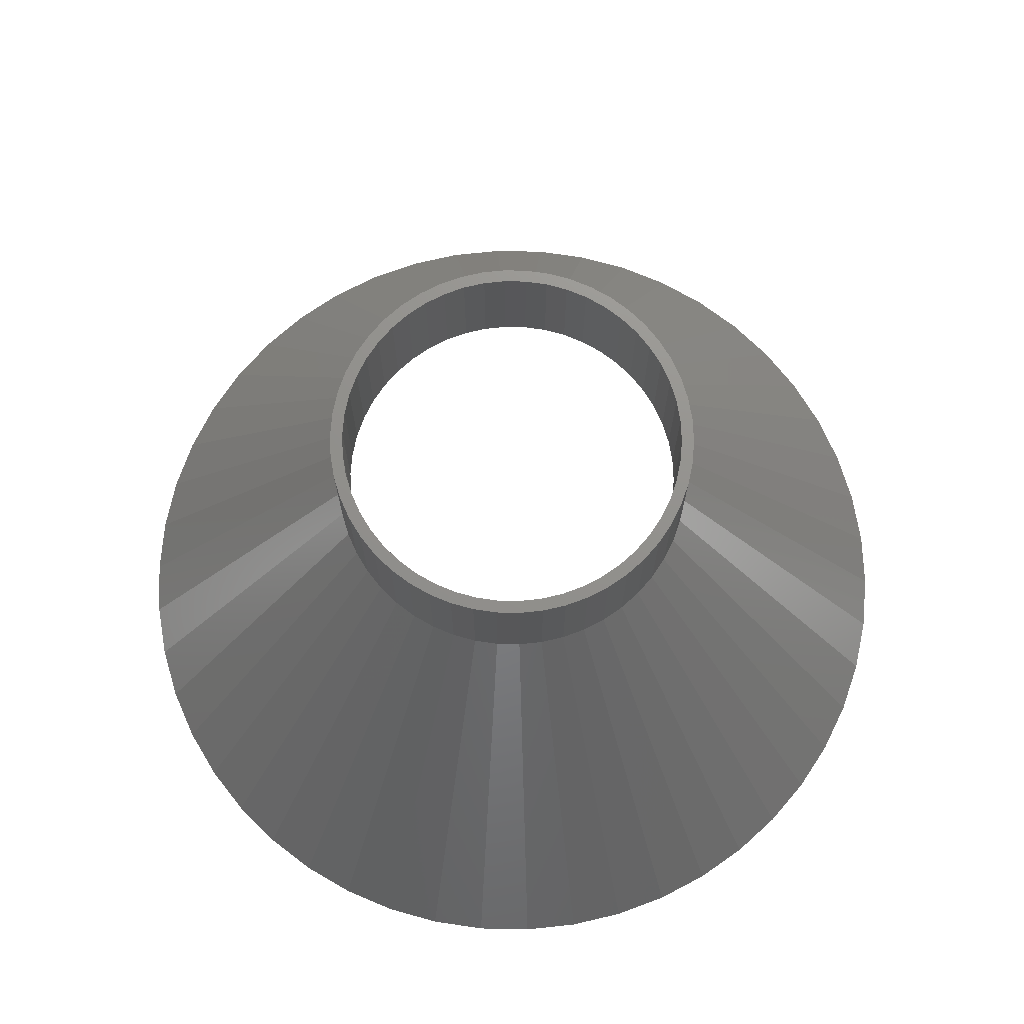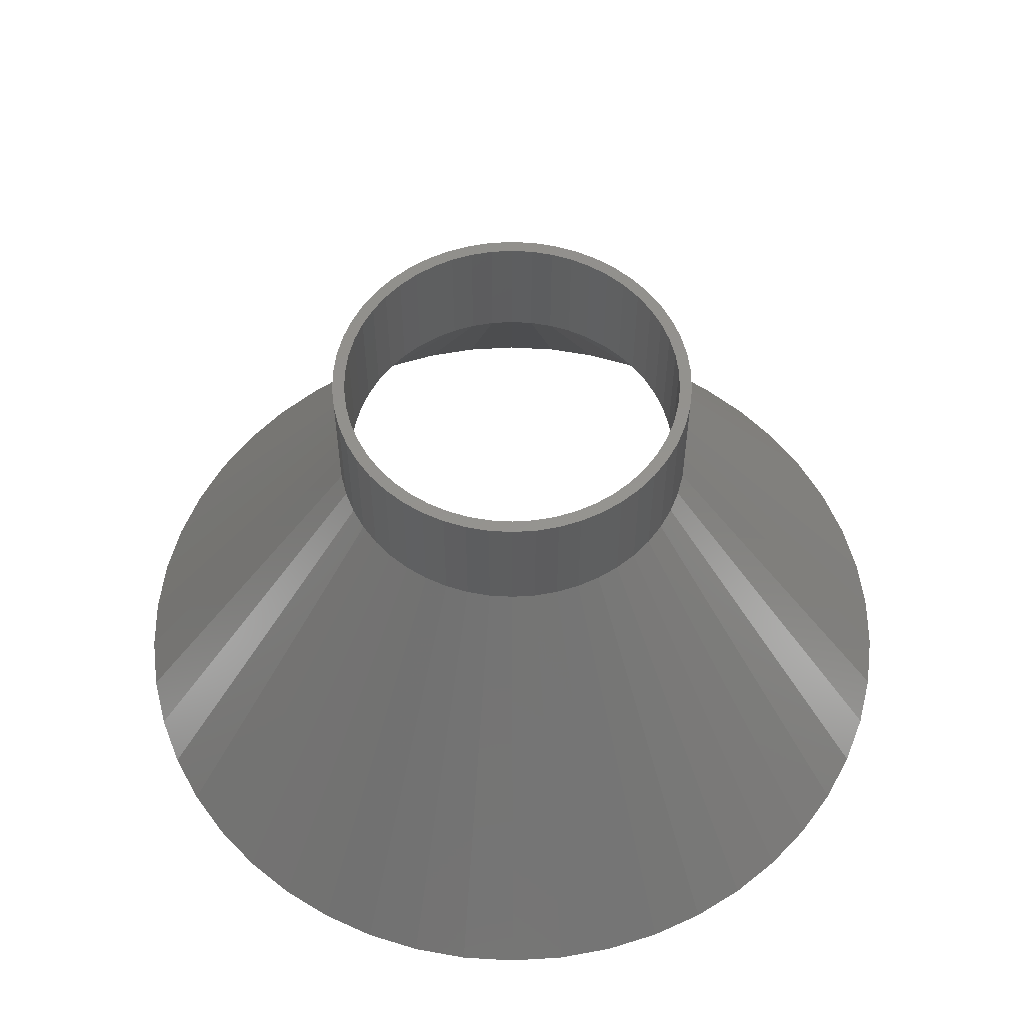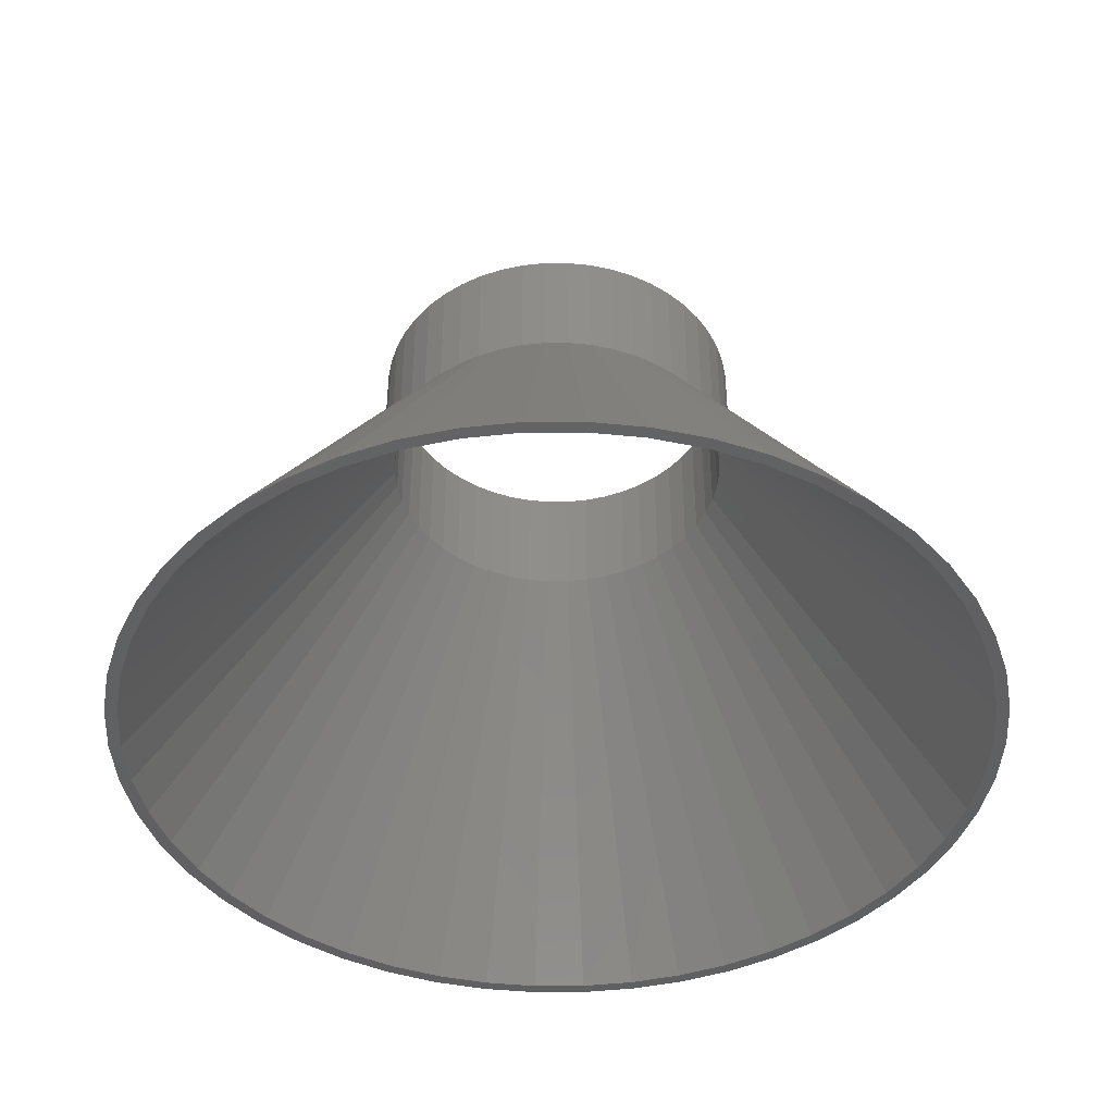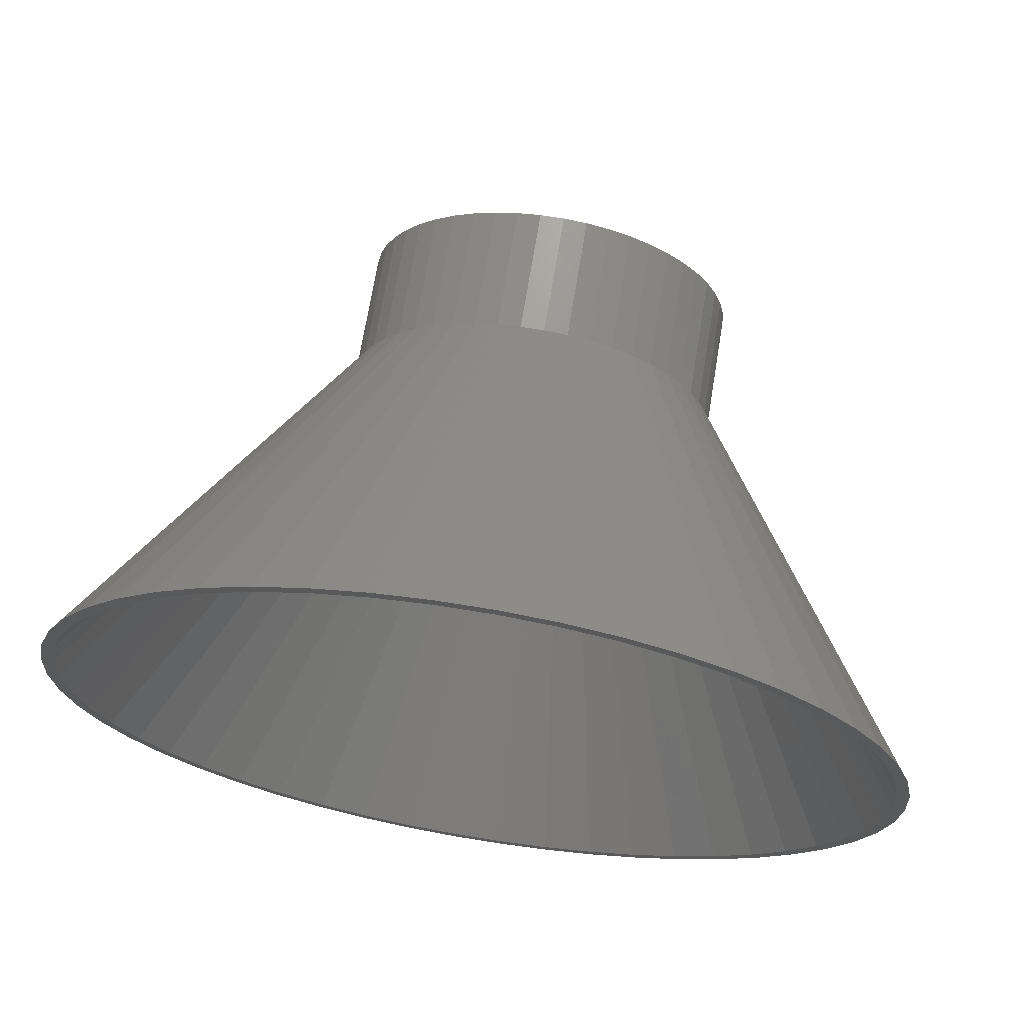
<metadata>
{"format":"stl","ext":"stl","renderer":"f3d","projection":"perspective","resolution":1024,"background":"white","views":[{"elev":72.1,"azim":-6.0,"up":"+Z"},{"elev":56.8,"azim":-169.3,"up":"+Z"},{"elev":-42.9,"azim":-136.5,"up":"+Z"},{"elev":69.5,"azim":-170.7,"up":"+Y"}]}
</metadata>
<code>
# stl→obj: 300 verts, 600 faces
v 34.72 4.387 0
v 15 0 30
v 35 0 0
v 33.9 8.704 0
v 14.53 3.73 30
v 22.31 -26.97 0
v 9.561 -11.56 30
v 18.75 -29.55 0
v 14.9 31.67 0
v 6.387 13.57 30
v 18.75 29.55 0
v 33.9 -8.704 0
v 13.95 -5.522 30
v 32.54 -12.88 0
v -10.93 10.27 30
v -25.51 23.96 0
v -12.14 8.817 30
v -34.72 4.387 0
v -35 0 0
v -15 0 30
v 30.67 16.86 0
v 13.14 7.226 30
v 32.54 12.88 0
v 25.51 23.96 0
v 12.14 8.817 30
v 28.32 20.57 0
v 6.387 -13.57 30
v 14.9 -31.67 0
v 34.72 -4.387 0
v -30.67 16.86 0
v -32.54 12.88 0
v -13.14 7.226 30
v -9.561 11.56 30
v -13.95 5.522 30
v -33.9 8.704 0
v -14.53 3.73 30
v -14.88 1.88 30
v -13.14 -7.226 30
v -30.67 -16.86 0
v -28.32 -20.57 0
v 6.558 34.38 0
v 4.635 14.27 30
v 10.82 33.29 0
v 10.93 10.27 30
v 22.31 26.97 0
v 9.561 11.56 30
v 13.95 5.522 30
v 10.82 -33.29 0
v 4.635 -14.27 30
v 6.558 -34.38 0
v 30.67 -16.86 0
v 13.14 -7.226 30
v 28.32 -20.57 0
v 14.53 -3.73 30
v -28.32 20.57 0
v -10.82 33.29 0
v -14.9 31.67 0
v -4.635 14.27 30
v -2.198 34.93 0
v -6.558 34.38 0
v -0.9419 14.97 30
v -18.75 29.55 0
v -6.387 13.57 30
v -22.31 26.97 0
v 2.198 34.93 0
v 0.9419 14.97 30
v -4.635 -14.27 30
v -14.9 -31.67 0
v -10.82 -33.29 0
v -8.037 -12.66 30
v -18.75 -29.55 0
v -6.387 -13.57 30
v -34.72 -4.387 0
v -12.14 -8.817 30
v -25.51 -23.96 0
v 8.037 12.66 30
v 0.9419 -14.97 30
v 2.198 -34.93 0
v -2.198 -34.93 0
v -0.9419 -14.97 30
v 10.93 -10.27 30
v 25.51 -23.96 0
v 12.14 -8.817 30
v -8.037 12.66 30
v -2.811 14.73 30
v 2.811 14.73 30
v 2.811 -14.73 30
v -6.558 -34.38 0
v -2.811 -14.73 30
v -10.93 -10.27 30
v -32.54 -12.88 0
v 34 0 0
v 33.73 -4.261 0
v 32.93 -8.455 0
v 31.61 -12.52 0
v 29.79 -16.38 0
v 27.51 -19.98 0
v 24.78 -23.27 0
v 21.67 -26.2 0
v 18.22 -28.71 0
v 14.48 -30.76 0
v 10.51 -32.34 0
v 6.371 -33.4 0
v 2.135 -33.93 0
v -2.135 -33.93 0
v -6.371 -33.4 0
v -10.51 -32.34 0
v -14.48 -30.76 0
v -18.22 -28.71 0
v -21.67 -26.2 0
v -22.31 -26.97 0
v -24.78 -23.27 0
v -27.51 -19.98 0
v -29.79 -16.38 0
v -31.61 -12.52 0
v -32.93 -8.455 0
v -33.9 -8.704 0
v -33.73 -4.261 0
v -34 0 0
v 33.73 4.261 0
v 32.93 8.455 0
v 31.61 12.52 0
v 29.79 16.38 0
v 27.51 19.98 0
v 24.78 23.27 0
v 21.67 26.2 0
v 18.22 28.71 0
v 14.48 30.76 0
v 10.51 32.34 0
v 6.371 33.4 0
v 2.135 33.93 0
v -2.135 33.93 0
v -6.371 33.4 0
v -10.51 32.34 0
v -14.48 30.76 0
v -18.22 28.71 0
v -21.67 26.2 0
v -24.78 23.27 0
v -27.51 19.98 0
v -29.79 16.38 0
v -31.61 12.52 0
v -32.93 8.455 0
v -33.73 4.261 0
v -14.53 -3.73 30
v 14.88 1.88 30
v -9.561 -11.56 30
v -13.95 -5.522 30
v -14.88 -1.88 30
v 8.037 -12.66 30
v 14.88 -1.88 30
v 14 0 30
v 13.89 1.755 30
v 5.961 -12.67 30
v 4.326 -13.31 30
v 10.21 9.584 30
v -10.21 9.584 30
v -7.502 11.82 30
v -11.33 8.229 30
v -14 0 30
v -13.89 -1.755 30
v 12.27 6.745 30
v 10.21 -9.584 30
v -12.27 6.745 30
v -13.02 5.154 30
v -4.326 13.31 30
v -13.89 1.755 30
v -10.21 -9.584 30
v 4.326 13.31 30
v 5.961 12.67 30
v 13.02 5.154 30
v 13.56 3.482 30
v -8.924 -10.79 30
v 13.02 -5.154 30
v 12.27 -6.745 30
v 13.89 -1.755 30
v 13.56 -3.482 30
v 2.623 13.75 30
v -5.961 -12.67 30
v -12.27 -6.745 30
v -11.33 -8.229 30
v 7.502 11.82 30
v 11.33 8.229 30
v 0.8791 -13.97 30
v 2.623 -13.75 30
v 7.502 -11.82 30
v 11.33 -8.229 30
v -5.961 12.67 30
v -8.924 10.79 30
v -0.8791 13.97 30
v 0.8791 13.97 30
v -13.56 3.482 30
v -13.02 -5.154 30
v 8.924 10.79 30
v -7.502 -11.82 30
v -4.326 -13.31 30
v -2.623 -13.75 30
v -0.8791 -13.97 30
v 8.924 -10.79 30
v -2.623 13.75 30
v -13.56 -3.482 30
v 15 0 40
v 14.88 1.88 40
v -14.88 1.88 40
v -15 0 40
v -0.9419 14.97 40
v 0.9419 14.97 40
v 0.9419 -14.97 40
v -0.9419 -14.97 40
v 9.561 11.56 40
v 10.93 10.27 40
v -10.93 10.27 40
v -9.561 11.56 40
v -6.387 13.57 40
v -4.635 14.27 40
v 13.95 5.522 40
v 13.14 7.226 40
v 12.14 8.817 40
v 4.635 14.27 40
v 6.387 13.57 40
v 8.037 12.66 40
v -13.14 7.226 40
v -13.95 5.522 40
v -12.14 8.817 40
v -14.53 3.73 40
v -8.037 12.66 40
v -2.811 14.73 40
v 14.53 3.73 40
v 2.811 14.73 40
v 14 0 40
v 13.89 1.755 40
v 14.88 -1.88 40
v 13.89 -1.755 40
v 13.56 3.482 40
v 13.02 5.154 40
v 12.27 6.745 40
v 11.33 8.229 40
v 10.21 9.584 40
v 8.924 10.79 40
v 7.502 11.82 40
v 5.961 12.67 40
v 4.326 13.31 40
v 2.623 13.75 40
v 0.8791 13.97 40
v -0.8791 13.97 40
v -2.623 13.75 40
v -4.326 13.31 40
v -5.961 12.67 40
v -7.502 11.82 40
v -8.924 10.79 40
v -10.21 9.584 40
v -11.33 8.229 40
v -12.27 6.745 40
v -13.02 5.154 40
v -13.56 3.482 40
v -13.89 1.755 40
v 14.53 -3.73 40
v 13.56 -3.482 40
v 13.95 -5.522 40
v 13.02 -5.154 40
v 13.14 -7.226 40
v 12.27 -6.745 40
v 12.14 -8.817 40
v 11.33 -8.229 40
v 10.93 -10.27 40
v 10.21 -9.584 40
v 9.561 -11.56 40
v 8.924 -10.79 40
v 8.037 -12.66 40
v 7.502 -11.82 40
v 6.387 -13.57 40
v 5.961 -12.67 40
v 4.635 -14.27 40
v 4.326 -13.31 40
v 2.811 -14.73 40
v 2.623 -13.75 40
v 0.8791 -13.97 40
v -0.8791 -13.97 40
v -2.623 -13.75 40
v -2.811 -14.73 40
v -4.326 -13.31 40
v -4.635 -14.27 40
v -5.961 -12.67 40
v -6.387 -13.57 40
v -7.502 -11.82 40
v -8.037 -12.66 40
v -8.924 -10.79 40
v -9.561 -11.56 40
v -10.21 -9.584 40
v -10.93 -10.27 40
v -11.33 -8.229 40
v -12.14 -8.817 40
v -12.27 -6.745 40
v -13.14 -7.226 40
v -13.02 -5.154 40
v -13.95 -5.522 40
v -13.56 -3.482 40
v -14.53 -3.73 40
v -13.89 -1.755 40
v -14.88 -1.88 40
v -14 0 40
f 1 2 3
f 4 5 1
f 6 7 8
f 9 10 11
f 12 13 14
f 15 16 17
f 18 19 20
f 21 22 23
f 24 25 26
f 8 27 28
f 3 2 29
f 30 31 32
f 33 16 15
f 34 35 36
f 36 18 37
f 38 39 40
f 41 42 43
f 43 42 9
f 24 44 25
f 45 46 24
f 4 47 5
f 48 49 50
f 51 52 53
f 14 52 51
f 54 13 12
f 17 55 32
f 16 55 17
f 56 57 58
f 59 60 61
f 57 62 63
f 62 64 33
f 65 66 41
f 31 35 34
f 67 68 69
f 70 71 72
f 20 19 73
f 74 40 75
f 26 25 22
f 26 22 21
f 9 42 10
f 11 46 45
f 11 10 76
f 24 46 44
f 50 77 78
f 79 77 80
f 77 79 78
f 81 7 82
f 28 49 48
f 13 52 14
f 53 83 82
f 52 83 53
f 55 30 32
f 60 56 58
f 58 57 63
f 64 16 33
f 63 62 84
f 84 62 33
f 61 60 85
f 41 86 42
f 41 66 86
f 65 61 66
f 61 65 59
f 35 18 36
f 37 18 20
f 87 77 50
f 80 88 79
f 67 88 89
f 74 75 90
f 38 91 39
f 92 3 29
f 3 92 1
f 93 29 12
f 29 93 92
f 12 94 93
f 14 94 12
f 14 95 94
f 51 95 14
f 51 96 95
f 53 96 51
f 53 97 96
f 82 97 53
f 82 98 97
f 6 98 82
f 6 99 98
f 8 99 6
f 8 100 99
f 28 100 8
f 28 101 100
f 48 101 28
f 48 102 101
f 50 102 48
f 50 103 102
f 78 103 50
f 78 104 103
f 78 105 104
f 79 105 78
f 79 106 105
f 88 106 79
f 88 107 106
f 69 107 88
f 69 108 107
f 68 108 69
f 68 109 108
f 71 109 68
f 71 110 109
f 111 110 71
f 111 112 110
f 75 112 111
f 75 113 112
f 40 113 75
f 40 114 113
f 39 114 40
f 39 115 114
f 91 115 39
f 91 116 115
f 117 116 91
f 116 117 118
f 73 118 117
f 118 73 119
f 120 1 92
f 1 120 4
f 121 4 120
f 121 23 4
f 122 23 121
f 122 21 23
f 123 21 122
f 123 26 21
f 124 26 123
f 124 24 26
f 125 24 124
f 125 45 24
f 126 45 125
f 126 11 45
f 127 11 126
f 127 9 11
f 128 9 127
f 128 43 9
f 129 43 128
f 129 41 43
f 130 41 129
f 130 65 41
f 131 65 130
f 132 65 131
f 132 59 65
f 133 59 132
f 133 60 59
f 134 60 133
f 134 56 60
f 135 56 134
f 135 57 56
f 136 57 135
f 136 62 57
f 137 62 136
f 137 64 62
f 138 64 137
f 138 16 64
f 139 16 138
f 139 55 16
f 140 55 139
f 140 30 55
f 141 30 140
f 141 31 30
f 142 31 141
f 35 142 143
f 142 35 31
f 18 143 119
f 19 119 73
f 143 18 35
f 119 19 18
f 144 73 117
f 11 76 46
f 23 47 4
f 23 22 47
f 1 145 2
f 1 5 145
f 27 49 28
f 82 7 6
f 83 81 82
f 29 54 12
f 32 31 34
f 85 60 58
f 67 69 88
f 89 88 80
f 90 75 146
f 146 75 111
f 146 71 70
f 146 111 71
f 72 71 68
f 72 68 67
f 38 40 74
f 147 91 38
f 20 73 148
f 148 73 144
f 147 117 91
f 144 117 147
f 149 27 8
f 7 149 8
f 49 87 50
f 150 54 29
f 2 150 29
f 120 92 151
f 121 120 152
f 153 102 154
f 126 125 155
f 138 156 139
f 136 157 137
f 156 158 139
f 143 159 119
f 159 160 118
f 123 122 161
f 97 98 162
f 92 93 151
f 163 164 141
f 137 156 138
f 133 165 134
f 166 159 143
f 167 110 112
f 130 129 168
f 129 128 169
f 129 169 168
f 125 124 155
f 122 121 170
f 121 171 170
f 167 172 110
f 173 95 174
f 175 94 176
f 130 168 177
f 142 166 143
f 178 108 109
f 167 112 113
f 179 180 114
f 159 118 119
f 127 126 181
f 124 123 182
f 124 182 155
f 122 170 161
f 178 107 108
f 102 103 154
f 103 104 183
f 154 103 184
f 185 100 153
f 186 97 162
f 100 101 153
f 101 102 153
f 96 97 186
f 94 95 173
f 165 187 134
f 134 187 135
f 187 157 136
f 135 187 136
f 157 188 137
f 188 156 137
f 132 189 133
f 130 177 190
f 131 130 190
f 139 158 140
f 164 191 142
f 141 164 142
f 179 114 115
f 192 115 116
f 160 116 118
f 128 127 169
f 127 181 169
f 126 155 193
f 123 161 182
f 120 151 152
f 194 109 110
f 194 178 109
f 178 195 107
f 195 106 107
f 195 196 106
f 104 197 183
f 197 104 105
f 98 99 162
f 198 99 185
f 174 96 186
f 95 96 174
f 93 94 175
f 151 93 175
f 132 190 189
f 190 132 131
f 158 163 140
f 140 163 141
f 191 166 142
f 180 113 114
f 180 167 113
f 126 193 181
f 121 152 171
f 172 194 110
f 184 103 183
f 196 197 106
f 197 105 106
f 99 100 185
f 176 94 173
f 189 199 133
f 199 165 133
f 192 179 115
f 160 200 116
f 200 192 116
f 162 99 198
f 201 145 202
f 145 201 2
f 20 203 37
f 203 20 204
f 66 205 206
f 205 66 61
f 80 207 208
f 207 80 77
f 44 209 210
f 209 44 46
f 33 211 212
f 211 33 15
f 58 213 214
f 213 58 63
f 215 22 216
f 22 215 47
f 216 25 217
f 25 216 22
f 10 218 219
f 218 10 42
f 76 219 220
f 219 76 10
f 34 221 32
f 221 34 222
f 32 223 17
f 223 32 221
f 36 222 34
f 222 36 224
f 84 212 225
f 212 84 33
f 85 214 226
f 214 85 58
f 227 47 215
f 47 227 5
f 202 5 227
f 5 202 145
f 217 44 210
f 44 217 25
f 42 228 218
f 228 42 86
f 86 206 228
f 206 86 66
f 46 220 209
f 220 46 76
f 17 211 15
f 211 17 223
f 37 224 36
f 224 37 203
f 229 201 202
f 230 202 227
f 201 229 231
f 232 231 229
f 233 227 215
f 202 230 229
f 227 233 230
f 234 215 216
f 215 234 233
f 216 235 234
f 217 235 216
f 217 236 235
f 210 236 217
f 210 237 236
f 209 237 210
f 209 238 237
f 220 238 209
f 220 239 238
f 219 239 220
f 219 240 239
f 218 240 219
f 218 241 240
f 228 241 218
f 228 242 241
f 206 242 228
f 206 243 242
f 206 244 243
f 205 244 206
f 205 245 244
f 226 245 205
f 226 246 245
f 214 246 226
f 214 247 246
f 213 247 214
f 213 248 247
f 225 248 213
f 225 249 248
f 212 249 225
f 212 250 249
f 211 250 212
f 211 251 250
f 223 251 211
f 223 252 251
f 221 252 223
f 252 221 253
f 222 253 221
f 253 222 254
f 224 254 222
f 254 224 255
f 203 255 224
f 231 232 256
f 257 256 232
f 256 257 258
f 259 258 257
f 258 259 260
f 261 260 259
f 261 262 260
f 263 262 261
f 263 264 262
f 265 264 263
f 265 266 264
f 267 266 265
f 267 268 266
f 269 268 267
f 269 270 268
f 271 270 269
f 271 272 270
f 273 272 271
f 273 274 272
f 275 274 273
f 275 207 274
f 276 207 275
f 277 207 276
f 277 208 207
f 278 208 277
f 278 279 208
f 280 279 278
f 280 281 279
f 282 281 280
f 282 283 281
f 284 283 282
f 284 285 283
f 286 285 284
f 286 287 285
f 288 287 286
f 288 289 287
f 290 289 288
f 290 291 289
f 292 291 290
f 293 292 294
f 292 293 291
f 295 294 296
f 297 296 298
f 294 295 293
f 299 298 300
f 255 203 300
f 296 297 295
f 204 300 203
f 298 299 297
f 300 204 299
f 63 225 213
f 225 63 84
f 61 226 205
f 226 61 85
f 231 2 201
f 2 231 150
f 264 83 262
f 83 264 81
f 260 13 258
f 13 260 52
f 256 150 231
f 150 256 54
f 74 293 38
f 293 74 291
f 38 295 147
f 295 38 293
f 49 270 272
f 270 49 27
f 7 264 266
f 264 7 81
f 258 54 256
f 54 258 13
f 262 52 260
f 52 262 83
f 72 281 283
f 281 72 67
f 90 291 74
f 291 90 289
f 147 297 144
f 297 147 295
f 87 272 274
f 272 87 49
f 77 274 207
f 274 77 87
f 27 268 270
f 268 27 149
f 149 266 268
f 266 149 7
f 89 208 279
f 208 89 80
f 146 285 287
f 285 146 70
f 67 279 281
f 279 67 89
f 90 287 289
f 287 90 146
f 144 299 148
f 299 144 297
f 148 204 20
f 204 148 299
f 70 283 285
f 283 70 72
f 151 230 152
f 230 151 229
f 300 166 255
f 166 300 159
f 189 243 244
f 243 189 190
f 183 277 276
f 277 183 197
f 193 237 238
f 237 193 155
f 156 249 250
f 249 156 188
f 187 246 247
f 246 187 165
f 170 235 161
f 235 170 234
f 168 240 241
f 240 168 169
f 169 239 240
f 239 169 181
f 252 158 251
f 158 252 163
f 251 156 250
f 156 251 158
f 188 248 249
f 248 188 157
f 165 245 246
f 245 165 199
f 184 276 275
f 276 184 183
f 171 234 170
f 234 171 233
f 152 233 171
f 233 152 230
f 182 237 155
f 237 182 236
f 161 236 182
f 236 161 235
f 177 241 242
f 241 177 168
f 190 242 243
f 242 190 177
f 181 238 239
f 238 181 193
f 253 163 252
f 163 253 164
f 254 164 253
f 164 254 191
f 255 191 254
f 191 255 166
f 199 244 245
f 244 199 189
f 175 229 151
f 229 175 232
f 162 263 186
f 263 162 265
f 298 159 300
f 159 298 160
f 153 273 271
f 273 153 154
f 157 247 248
f 247 157 187
f 173 257 176
f 257 173 259
f 174 259 173
f 259 174 261
f 186 261 174
f 261 186 263
f 178 284 282
f 284 178 194
f 195 282 280
f 282 195 178
f 172 288 286
f 288 172 167
f 288 180 290
f 180 288 167
f 292 192 294
f 192 292 179
f 296 160 298
f 160 296 200
f 294 200 296
f 200 294 192
f 162 267 265
f 267 162 198
f 185 271 269
f 271 185 153
f 154 275 273
f 275 154 184
f 176 232 175
f 232 176 257
f 197 278 277
f 278 197 196
f 194 286 284
f 286 194 172
f 290 179 292
f 179 290 180
f 198 269 267
f 269 198 185
f 196 280 278
f 280 196 195

</code>
